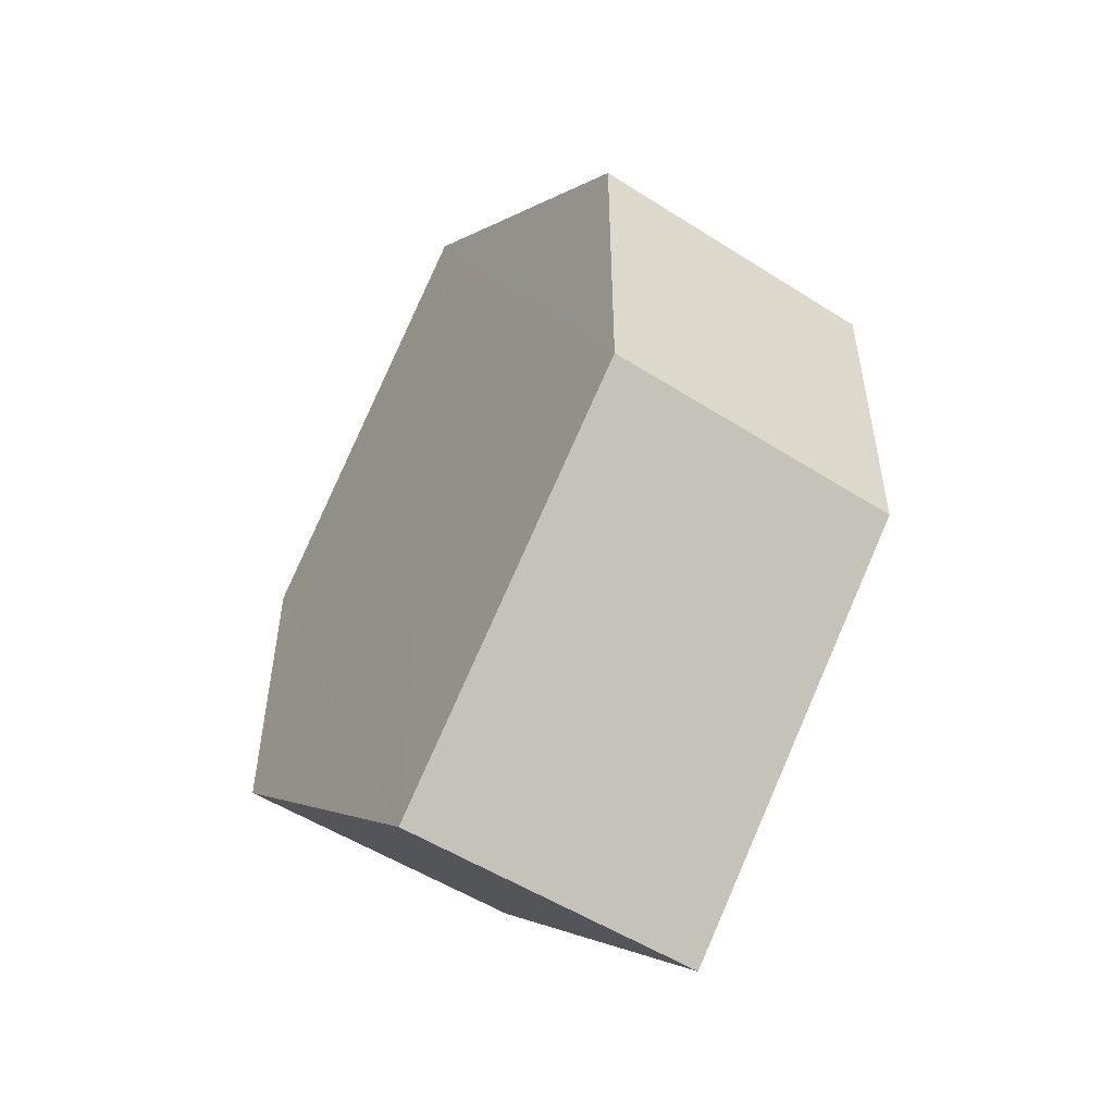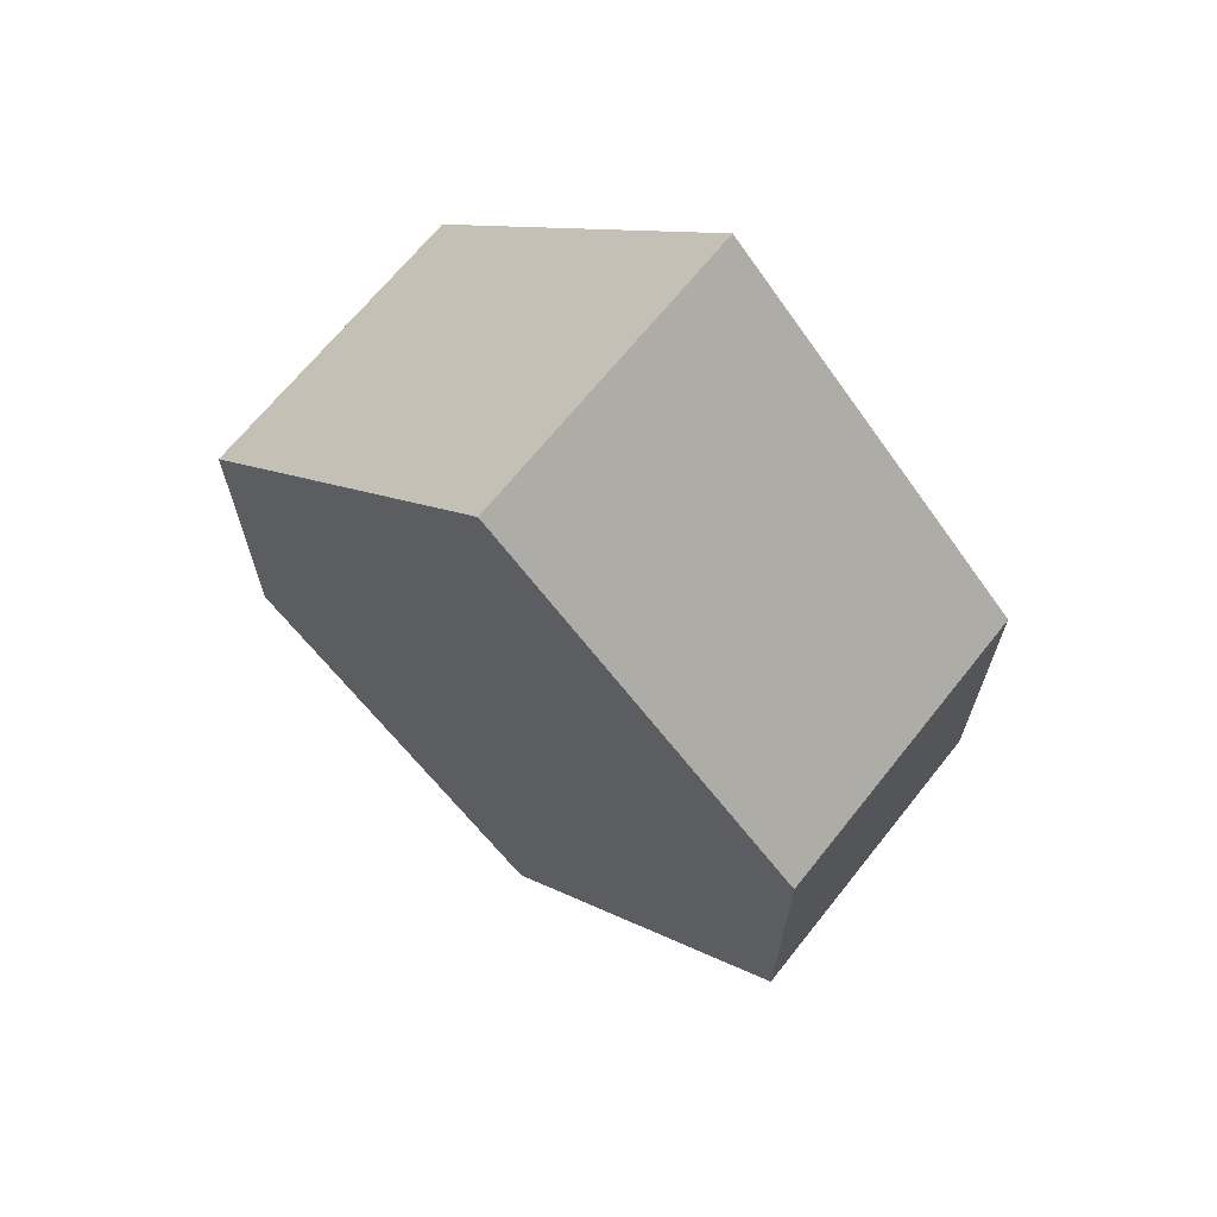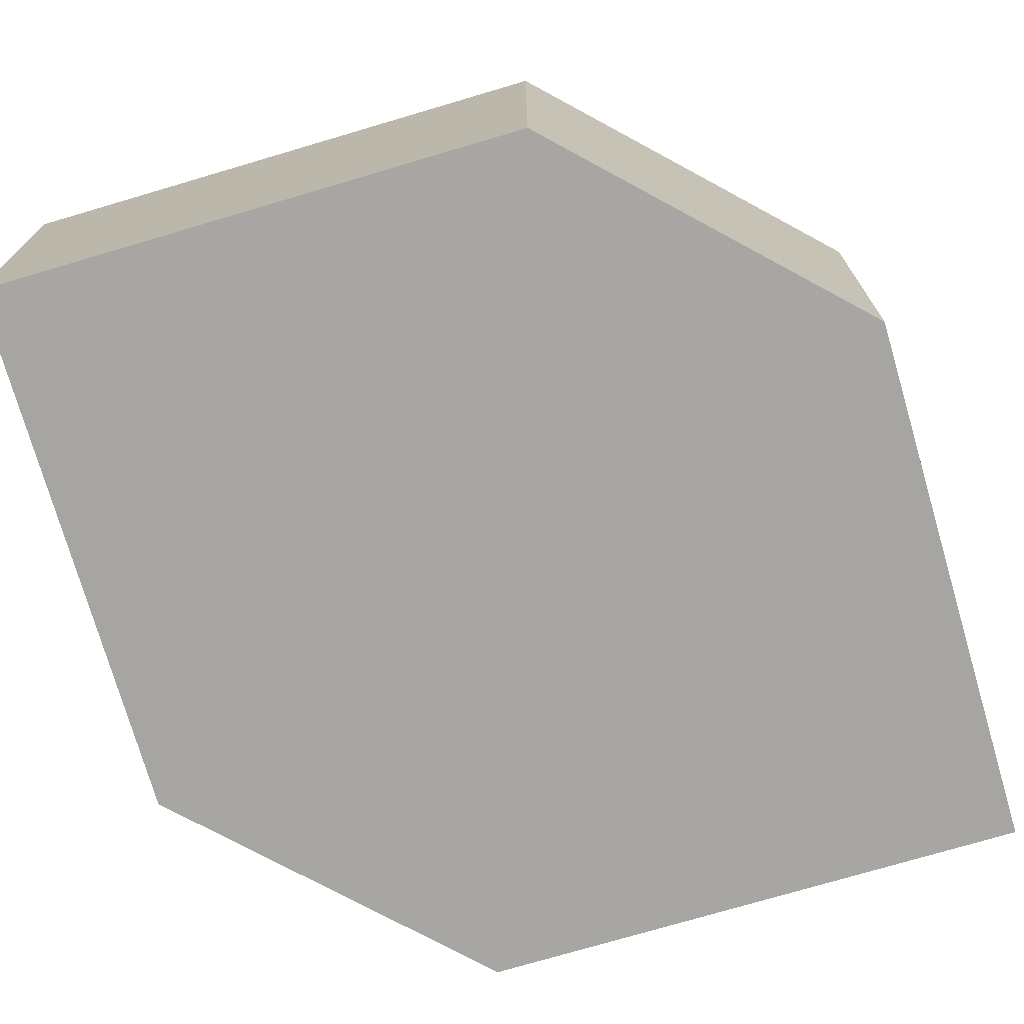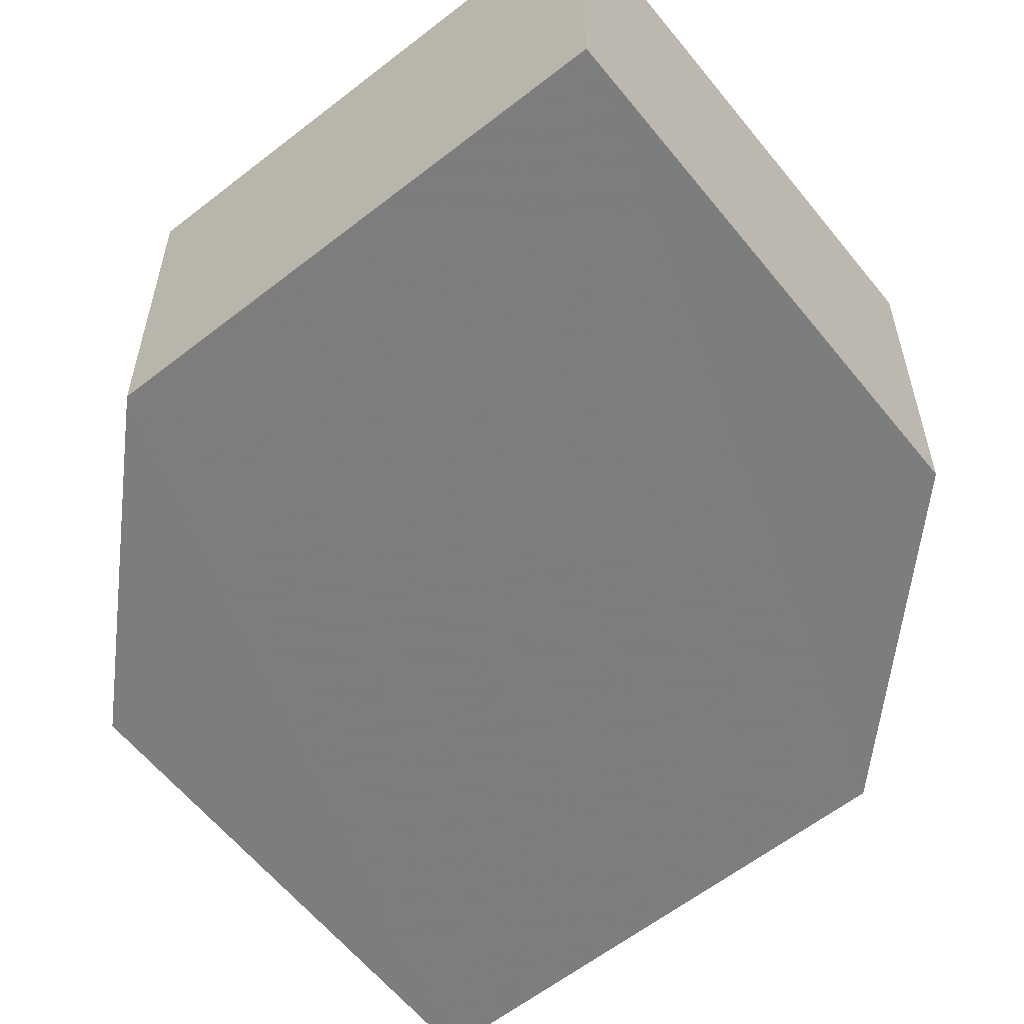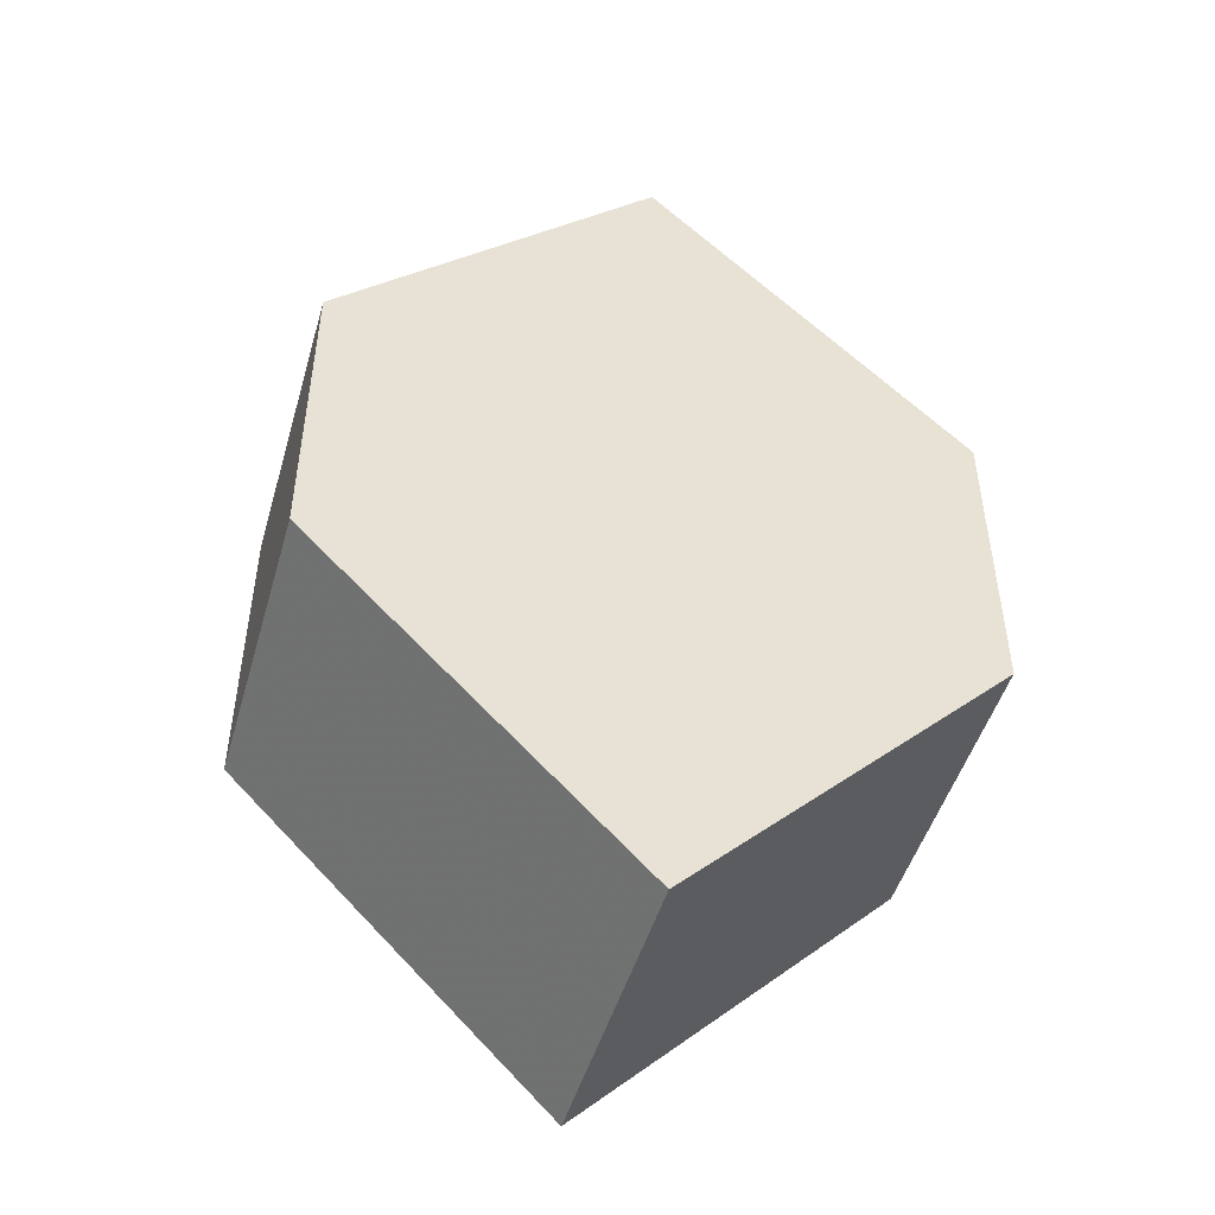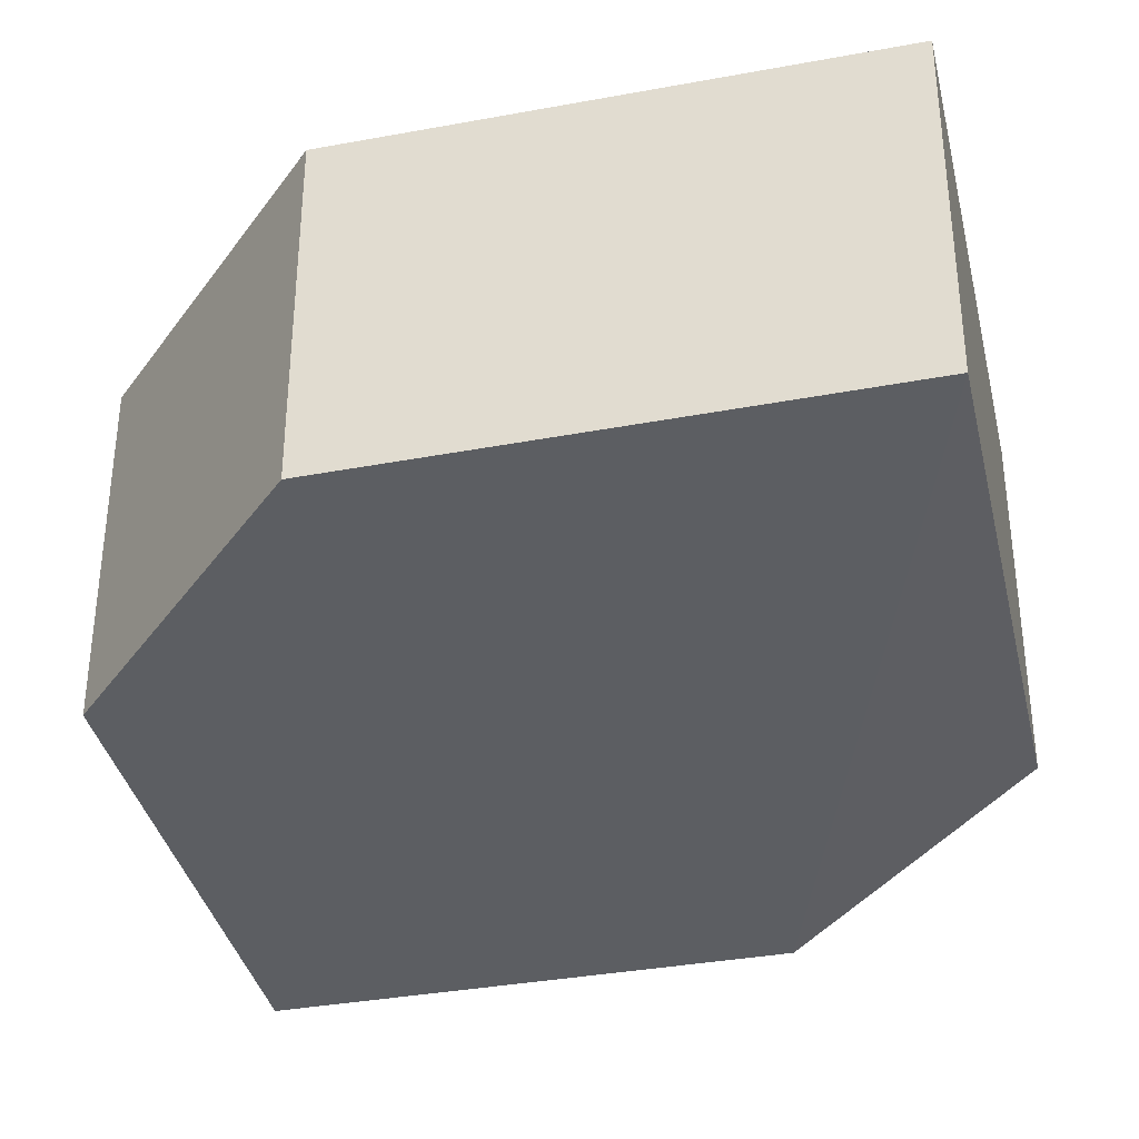
<metadata>
{"format":"obj","ext":"obj","renderer":"f3d","projection":"perspective","resolution":1024,"background":"white","views":[{"elev":-52.8,"azim":55.9,"up":"+Y"},{"elev":68.0,"azim":38.3,"up":"+Y"},{"elev":-73.9,"azim":-118.6,"up":"+Z"},{"elev":-59.1,"azim":-6.3,"up":"+Z"},{"elev":-48.2,"azim":164.1,"up":"+Y"},{"elev":-38.0,"azim":-31.8,"up":"+Z"}]}
</metadata>
<code>
o 1453
v 2201 1868 3.833
v 2201 1868 3.823
v 2201 1868 3.823
v 2201 1868 3.823
v 2201 1868 3.823
v 2201 1868 3.823
v 2201 1868 3.823
v 2201 1868 3.823
v 2201 1868 3.823
v 2201 1868 3.823
v 2201 1868 3.833
v 2201 1868 3.823
v 2201 1868 3.833
v 2201 1868 3.833
v 2201 1868 3.833
v 2201 1868 3.833
v 2201 1868 3.833
v 2201 1868 3.833
v 2201 1868 3.833
v 2201 1868 3.823
v 2201 1868 3.833
v 2201 1868 3.833
v 2201 1868 3.823
v 2201 1868 3.833
v 2201 1868 3.833
v 2201 1868 3.833
v 2201 1868 3.833
v 2201 1868 3.823
v 2201 1868 3.823
v 2201 1868 3.823
v 2201 1868 3.833
v 2201 1868 3.823
v 2201 1868 3.823
v 2201 1868 3.823
v 2201 1868 3.823
v 2201 1868 3.833
v 2201 1868 3.823
v 2201 1868 3.833
v 2201 1868 3.833
v 2201 1868 3.833
f 1 2 3
f 4 1 5
f 6 2 7
f 4 8 9
f 9 7 10
f 11 7 12
f 9 13 14
f 11 13 15
f 16 17 13
f 18 19 11
f 20 17 21
f 18 20 22
f 23 24 25
f 26 24 27
f 23 28 29
f 26 28 30
f 31 32 33
f 34 31 35
f 36 37 38
f 37 39 40

</code>
